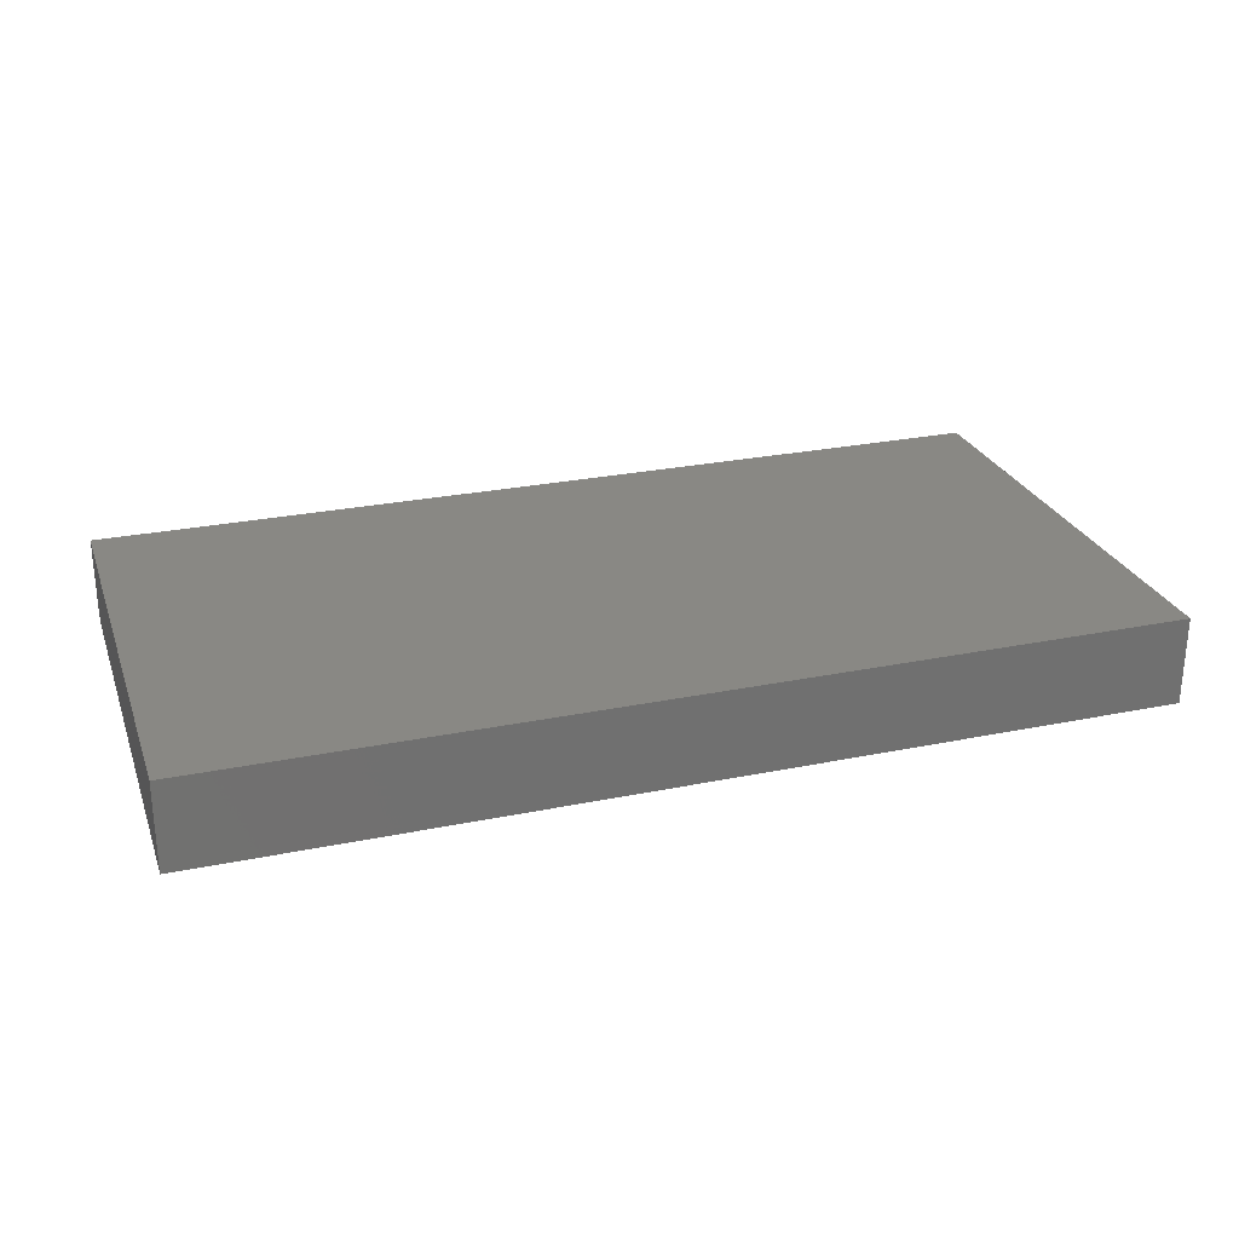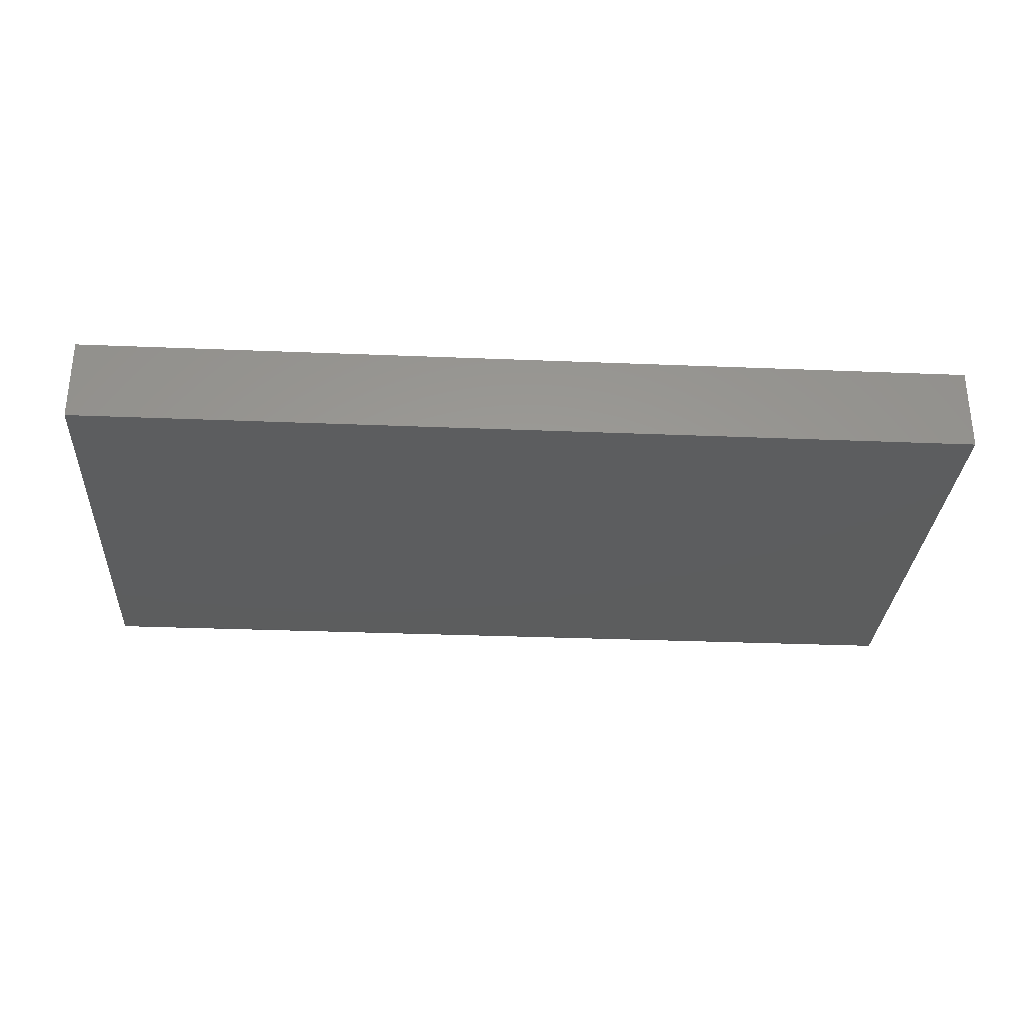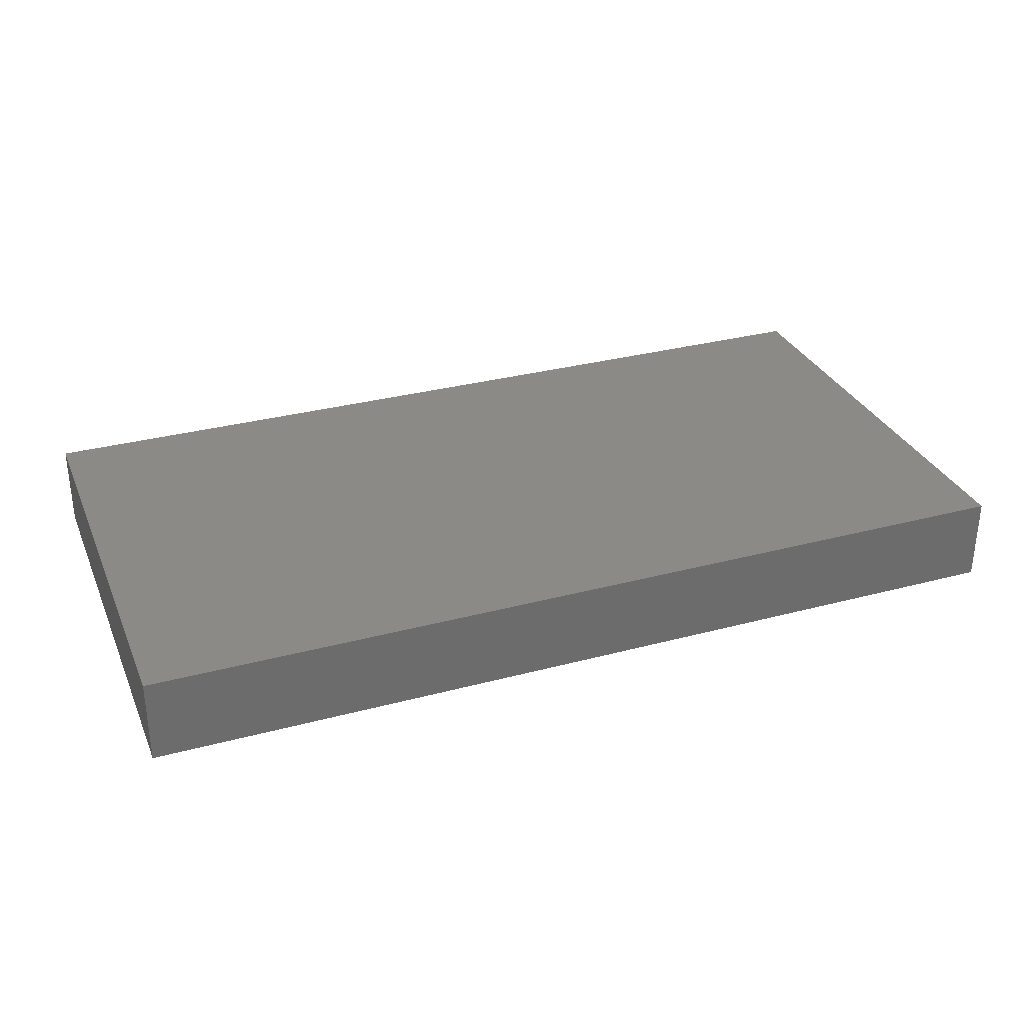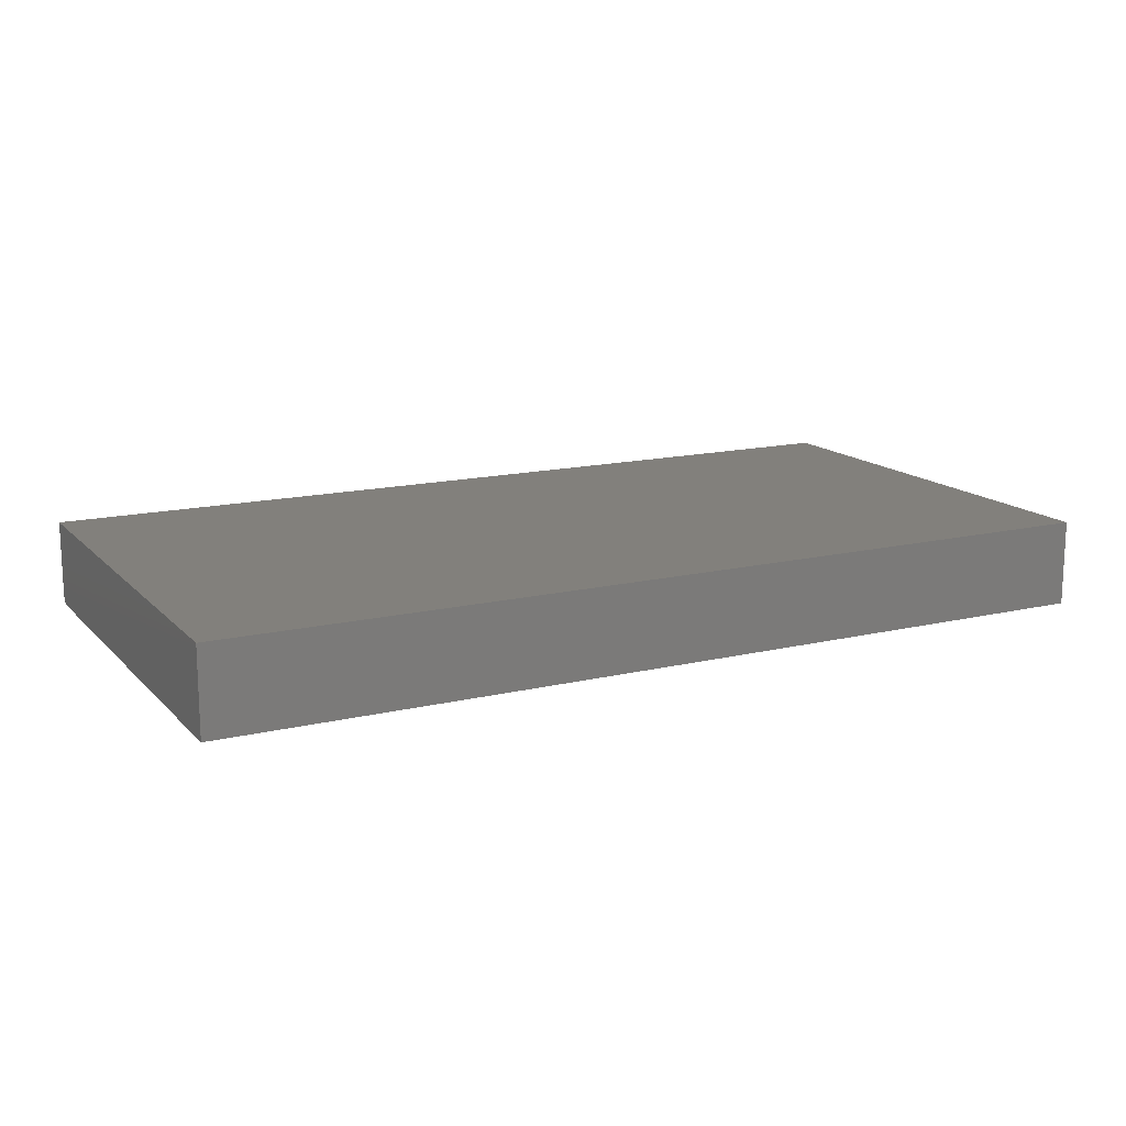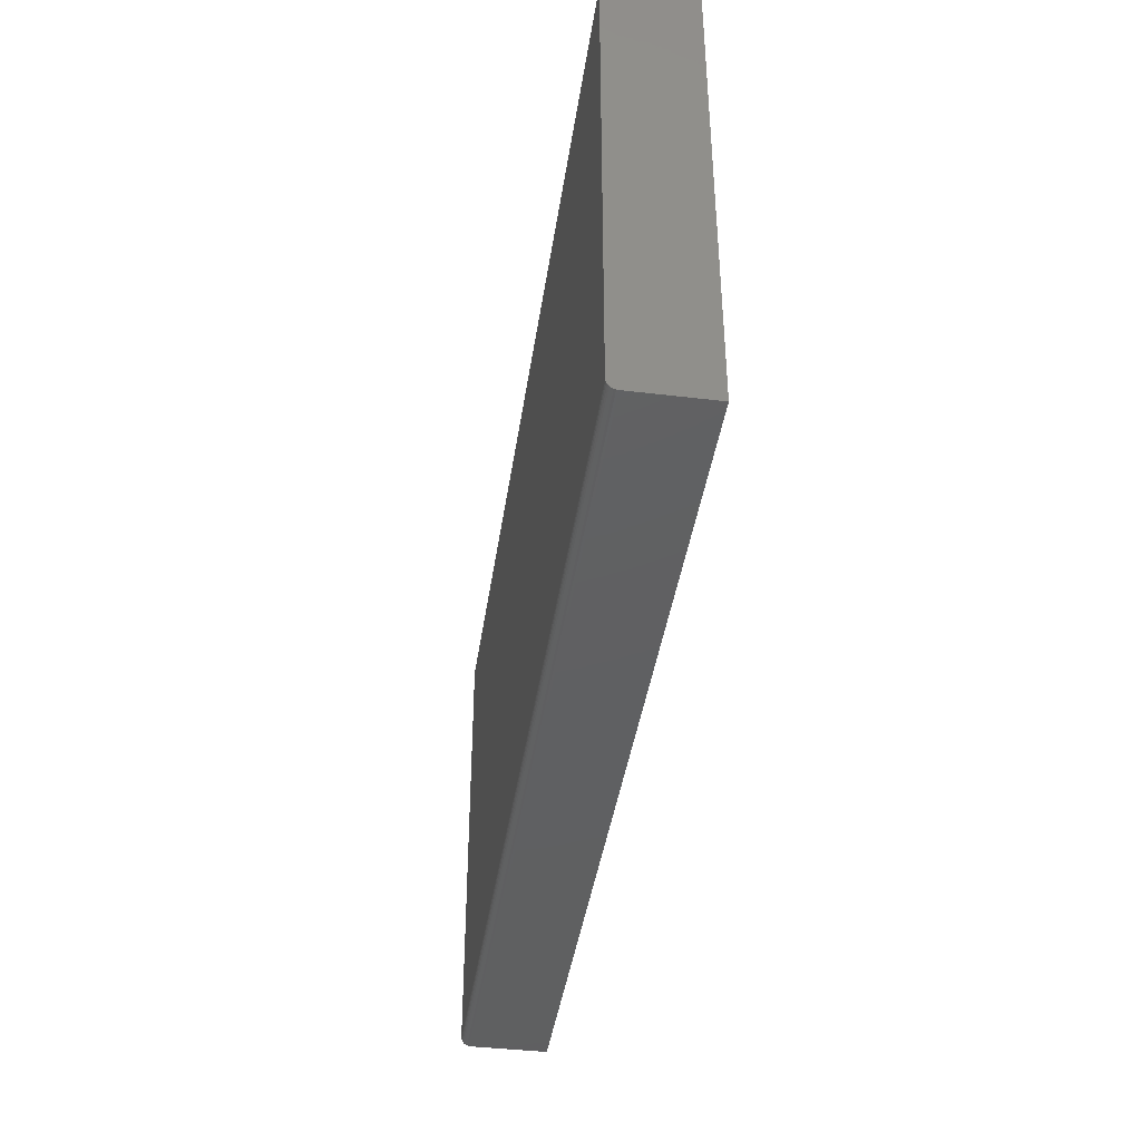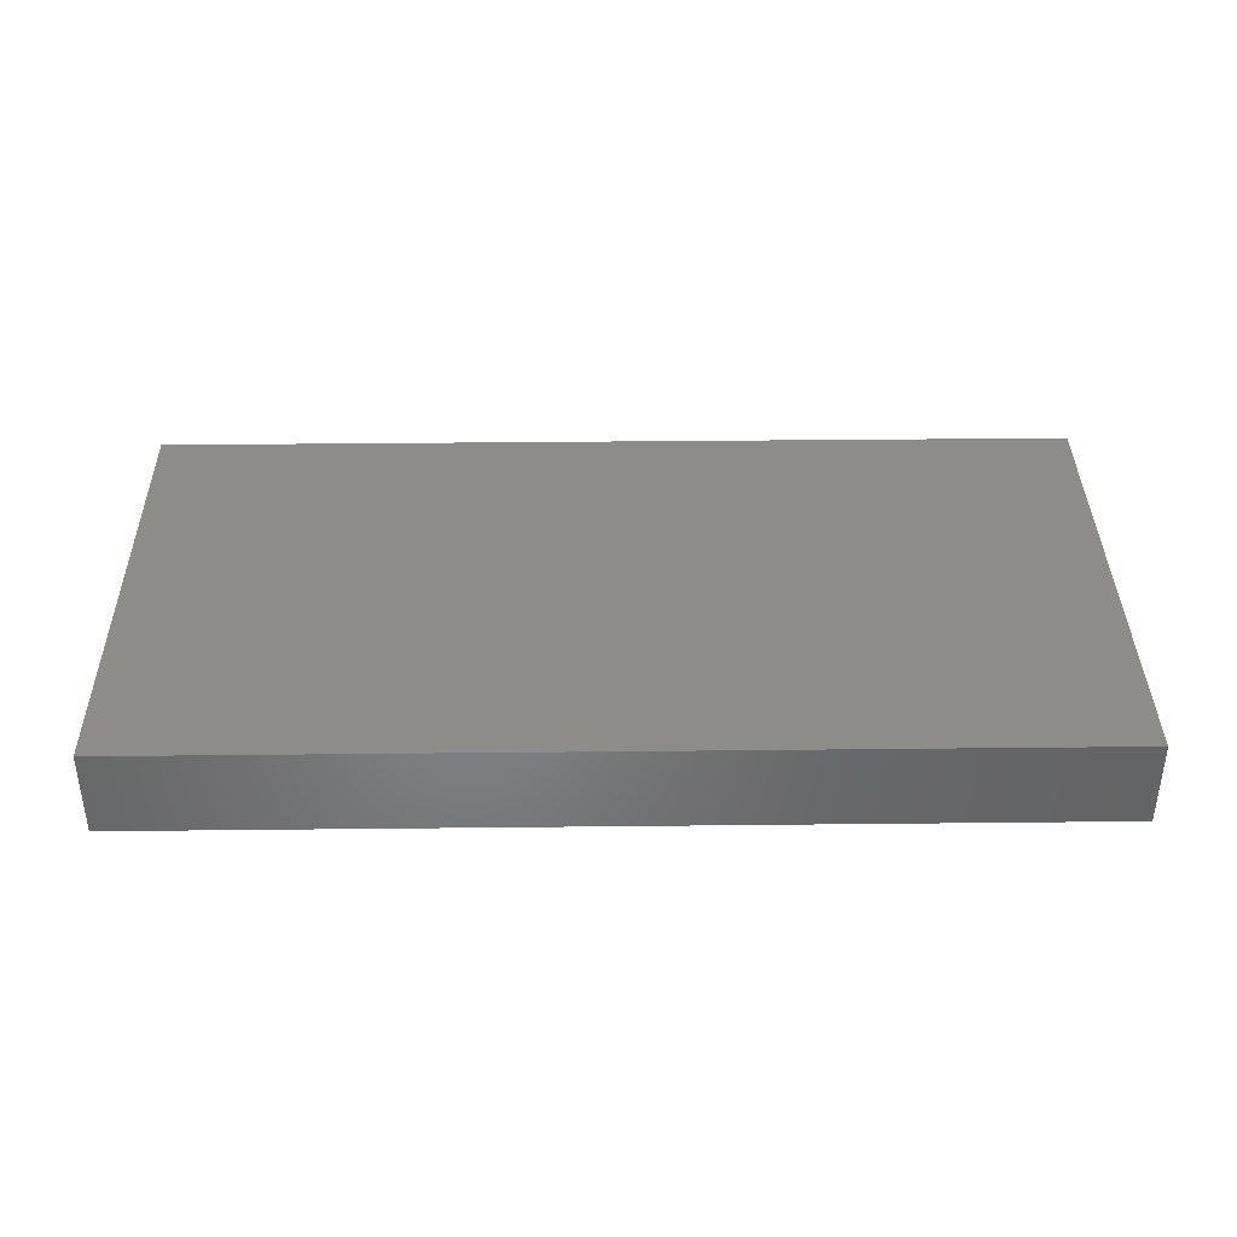
<metadata>
{"format":"stl","ext":"stl","renderer":"f3d","projection":"perspective","resolution":1024,"background":"white","views":[{"elev":26.5,"azim":162.1,"up":"+Z"},{"elev":-30.4,"azim":176.6,"up":"+Z"},{"elev":31.3,"azim":159.2,"up":"+Z"},{"elev":14.7,"azim":152.7,"up":"+Z"},{"elev":-41.1,"azim":-98.3,"up":"+Y"},{"elev":37.9,"azim":179.2,"up":"+Z"}]}
</metadata>
<code>
# stl→obj: 24 verts, 44 faces
v -0.75 -0.375 0
v -0.75 0.3831 0
v 0.75 -0.375 0
v 0.75 0.3831 0
v -0.75 0.3831 0.1406
v -0.75 -0.386 0.004576
v -0.75 -0.388 0.006944
v -0.75 -0.3894 0.009646
v -0.75 -0.3903 0.01258
v -0.75 -0.3906 0.01562
v -0.75 -0.3906 0.1406
v -0.75 -0.378 0.0003002
v -0.75 -0.381 0.001189
v -0.75 -0.3837 0.002633
v 0.75 -0.3906 0.01562
v 0.75 -0.3903 0.01258
v 0.75 -0.3894 0.009646
v 0.75 -0.381 0.001189
v 0.75 -0.378 0.0003002
v 0.75 0.3831 0.1406
v 0.75 -0.3906 0.1406
v 0.75 -0.388 0.006944
v 0.75 -0.386 0.004576
v 0.75 -0.3837 0.002633
f 1 2 3
f 3 2 4
f 1 5 2
f 6 7 8
f 6 8 9
f 6 9 10
f 11 5 1
f 11 1 12
f 11 12 13
f 11 13 14
f 11 14 6
f 11 6 10
f 15 16 17
f 3 18 19
f 20 21 18
f 20 18 3
f 20 3 4
f 21 15 17
f 21 17 22
f 21 22 23
f 21 23 24
f 21 24 18
f 11 10 21
f 21 10 15
f 1 3 12
f 12 3 19
f 12 19 13
f 13 19 18
f 13 18 14
f 14 18 24
f 14 24 6
f 6 24 23
f 6 23 7
f 7 23 22
f 7 22 8
f 8 22 17
f 8 17 9
f 9 17 16
f 9 16 10
f 10 16 15
f 11 21 5
f 5 21 20
f 20 4 5
f 5 4 2

</code>
